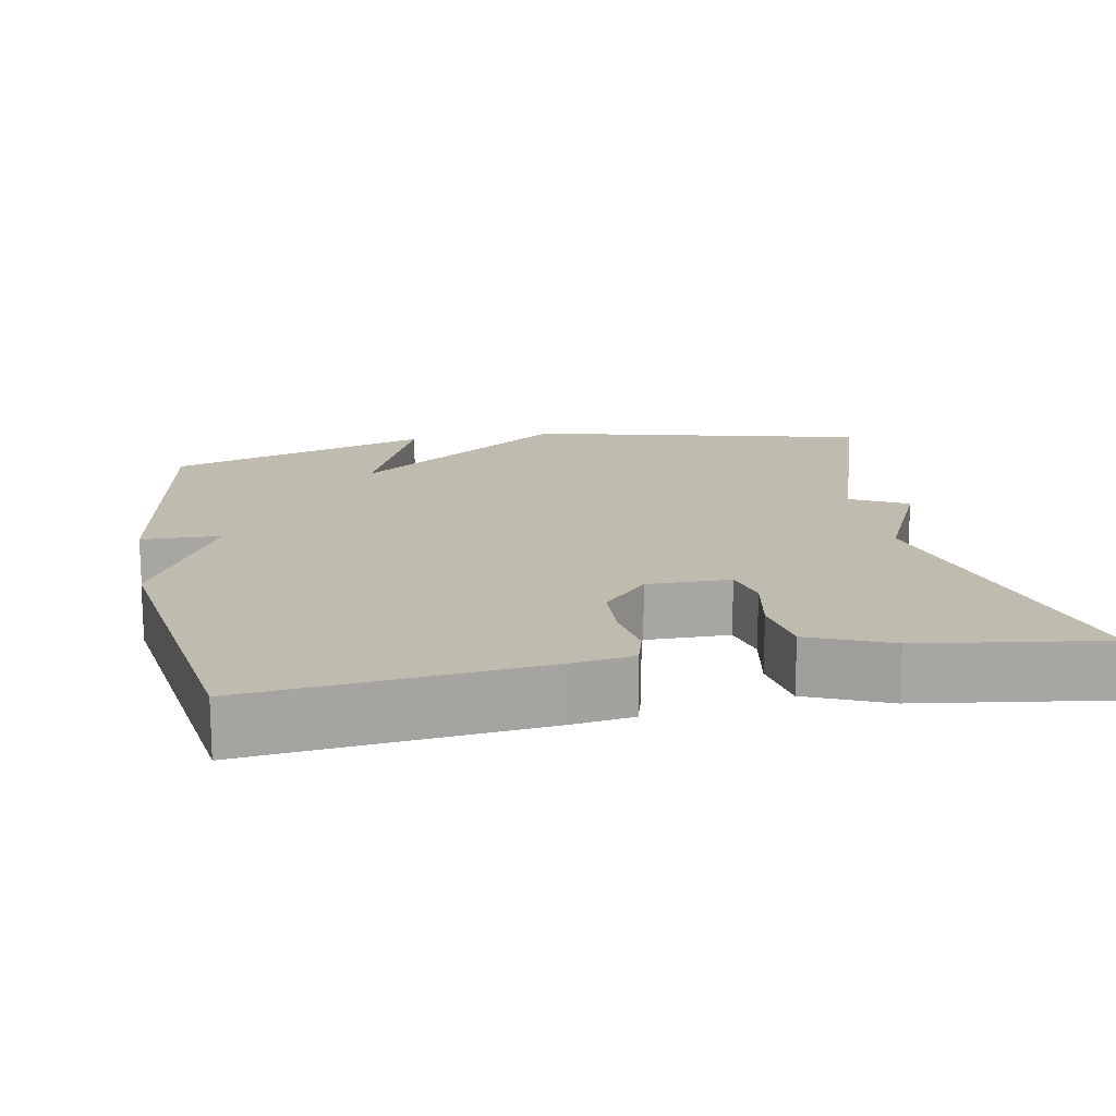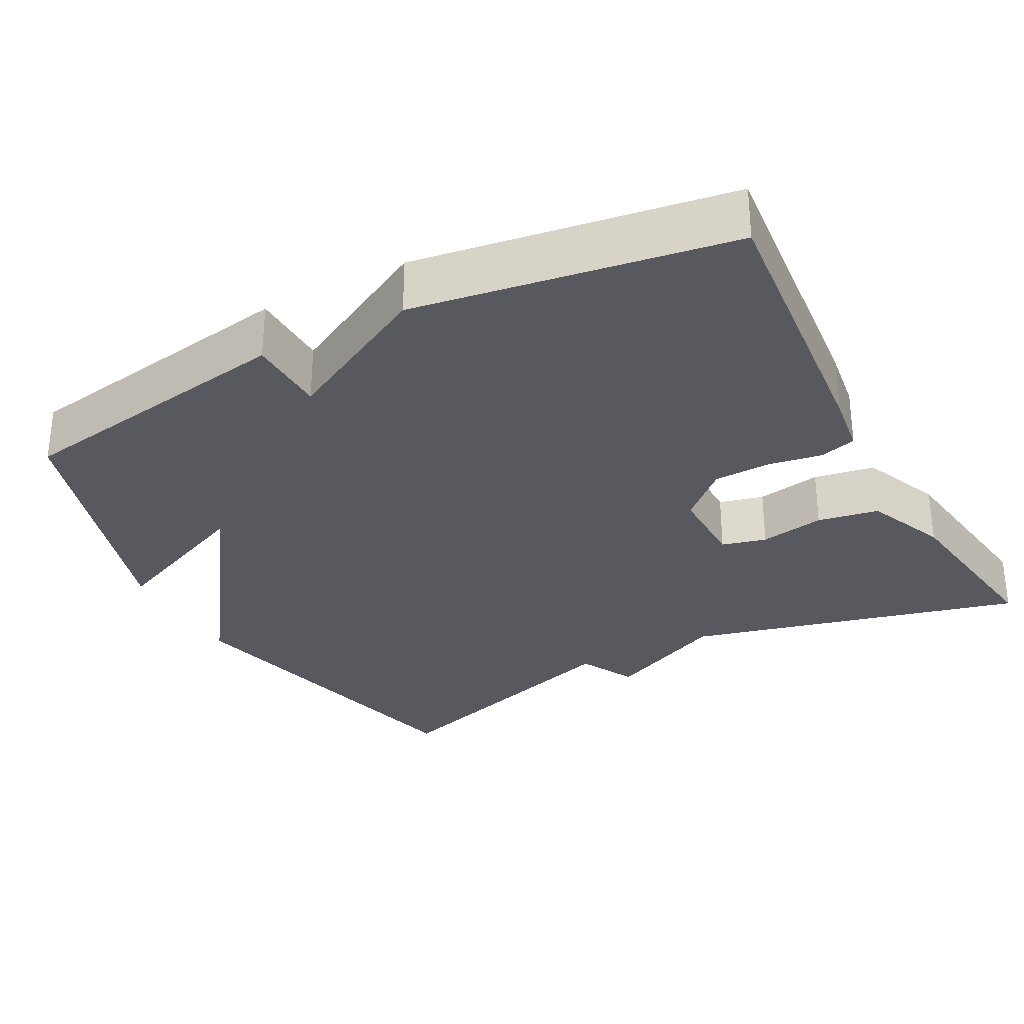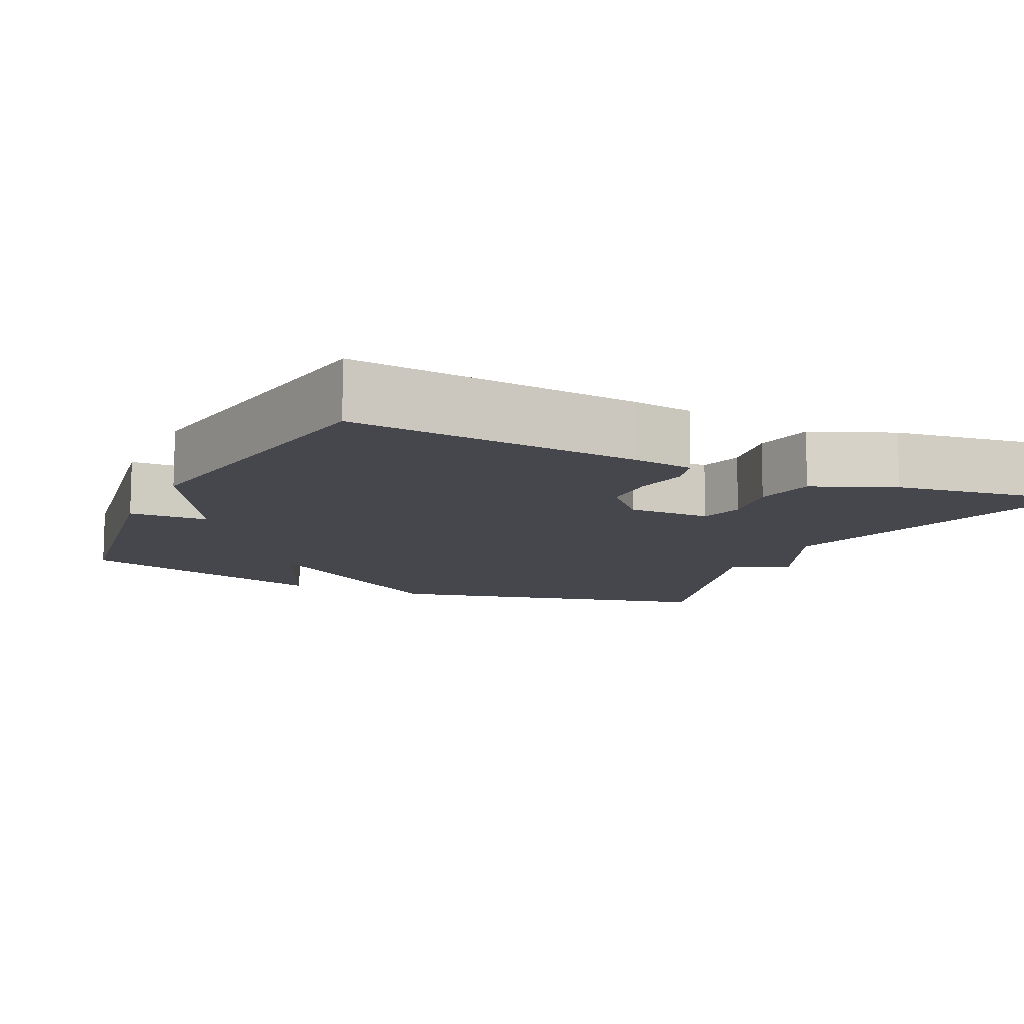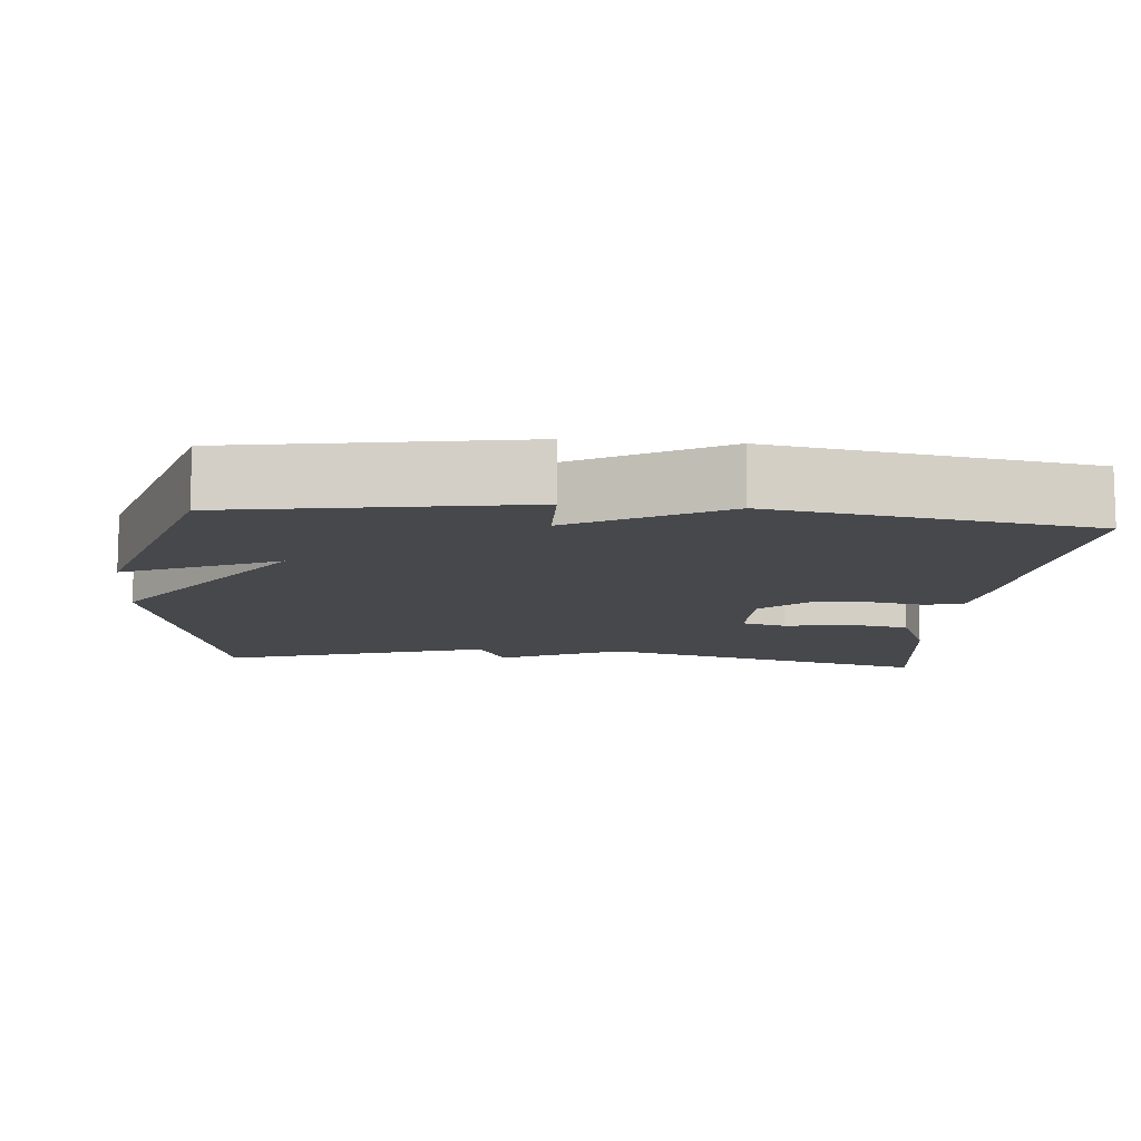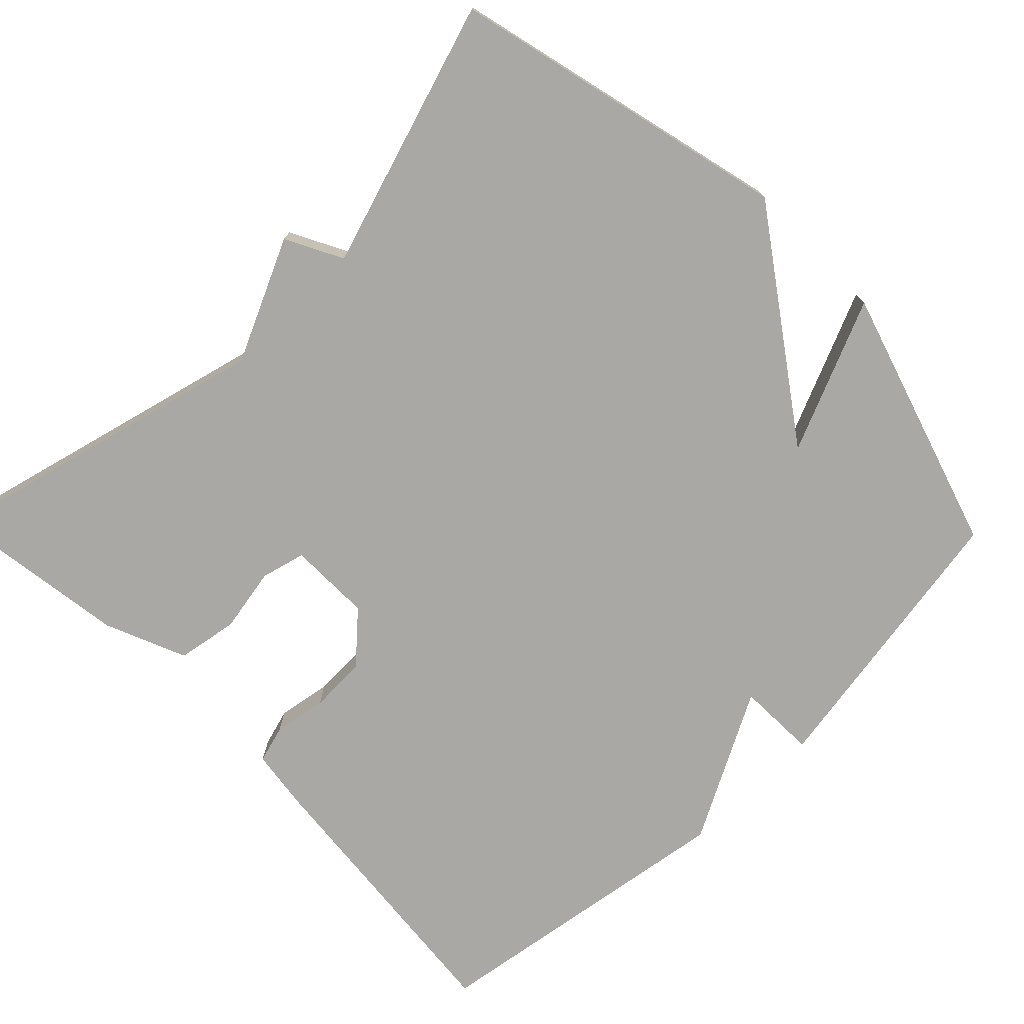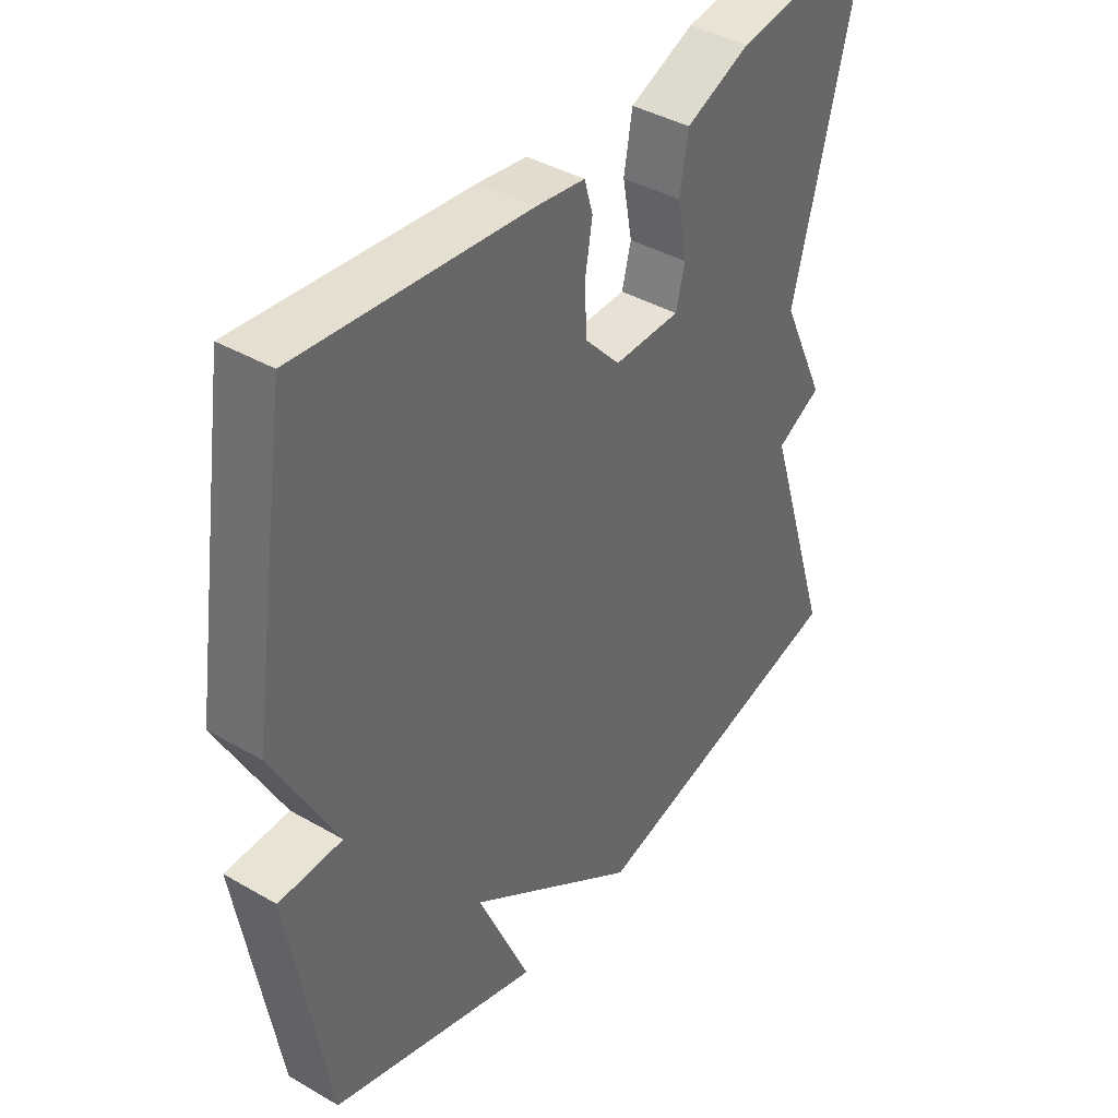
<metadata>
{"format":"obj","ext":"obj","renderer":"f3d","projection":"perspective","resolution":1024,"background":"white","views":[{"elev":16.2,"azim":-10.6,"up":"+Y"},{"elev":-30.3,"azim":-62.0,"up":"+Y"},{"elev":-10.9,"azim":-25.5,"up":"+Y"},{"elev":-11.1,"azim":-95.3,"up":"+Y"},{"elev":-75.1,"azim":134.3,"up":"+Y"},{"elev":40.3,"azim":-54.6,"up":"+Z"}]}
</metadata>
<code>
v -0.5 0.07 -0.5
v -0.564 0.07 -0.118
v -0.459 0.07 -0.115
v -0.564 0.07 0.082
v -0.5 0.07 0.5
v -0.119 0.07 0.464
v -0.038 0.07 0.453
v -0.024 0.07 0.404
v -0.036 0.07 0.333
v -0.033 0.07 0.257
v 0.026 0.07 0.193
v 0.136 0.07 0.194
v 0.151 0.07 0.253
v 0.135 0.07 0.339
v 0.149 0.07 0.42
v 0.256 0.07 0.465
v 0.5 0.07 0.5
v 0.387 0.07 0.054
v 0.462 0.07 -0.107
v 0.387 0.07 -0.146
v 0.5 0.07 -0.5
v 0.051 0.07 -0.609
v -0.236 0.07 -0.408
v -0.149 0.07 -0.609
v -0.5 0 -0.5
v -0.564 0 -0.118
v -0.459 0 -0.115
v -0.564 0 0.082
v -0.5 0 0.5
v -0.119 0 0.464
v -0.038 0 0.453
v -0.024 0 0.404
v -0.036 0 0.333
v -0.033 0 0.257
v 0.026 0 0.193
v 0.136 0 0.194
v 0.151 0 0.253
v 0.135 0 0.339
v 0.149 0 0.42
v 0.256 0 0.465
v 0.5 0 0.5
v 0.387 0 0.054
v 0.462 0 -0.107
v 0.387 0 -0.146
v 0.5 0 -0.5
v 0.051 0 -0.609
v -0.236 0 -0.408
v -0.149 0 -0.609
f 1 2 3
f 24 1 3
f 23 24 3
f 3 4 5
f 23 3 5
f 22 23 5
f 21 22 5
f 20 21 5
f 18 19 20
f 16 17 18
f 15 16 18
f 14 15 18
f 13 14 18
f 12 13 18 20
f 11 12 20
f 7 8 9
f 6 7 9
f 5 6 9
f 5 9 10
f 11 20 5
f 5 10 11
f 27 26 25
f 27 25 48
f 27 48 47
f 29 28 27
f 29 27 47
f 29 47 46
f 29 46 45
f 29 45 44
f 44 43 42
f 42 41 40
f 42 40 39
f 42 39 38
f 42 38 37
f 44 42 37 36
f 44 36 35
f 33 32 31
f 33 31 30
f 33 30 29
f 34 33 29
f 29 44 35
f 35 34 29
f 1 25 26 2
f 2 26 27 3
f 3 27 28 4
f 4 28 29 5
f 5 29 30 6
f 6 30 31 7
f 7 31 32 8
f 8 32 33 9
f 9 33 34 10
f 10 34 35 11
f 11 35 36 12
f 12 36 37 13
f 13 37 38 14
f 14 38 39 15
f 15 39 40 16
f 16 40 41 17
f 17 41 42 18
f 18 42 43 19
f 19 43 44 20
f 20 44 45 21
f 21 45 46 22
f 22 46 47 23
f 23 47 48 24
f 24 48 25 1

</code>
